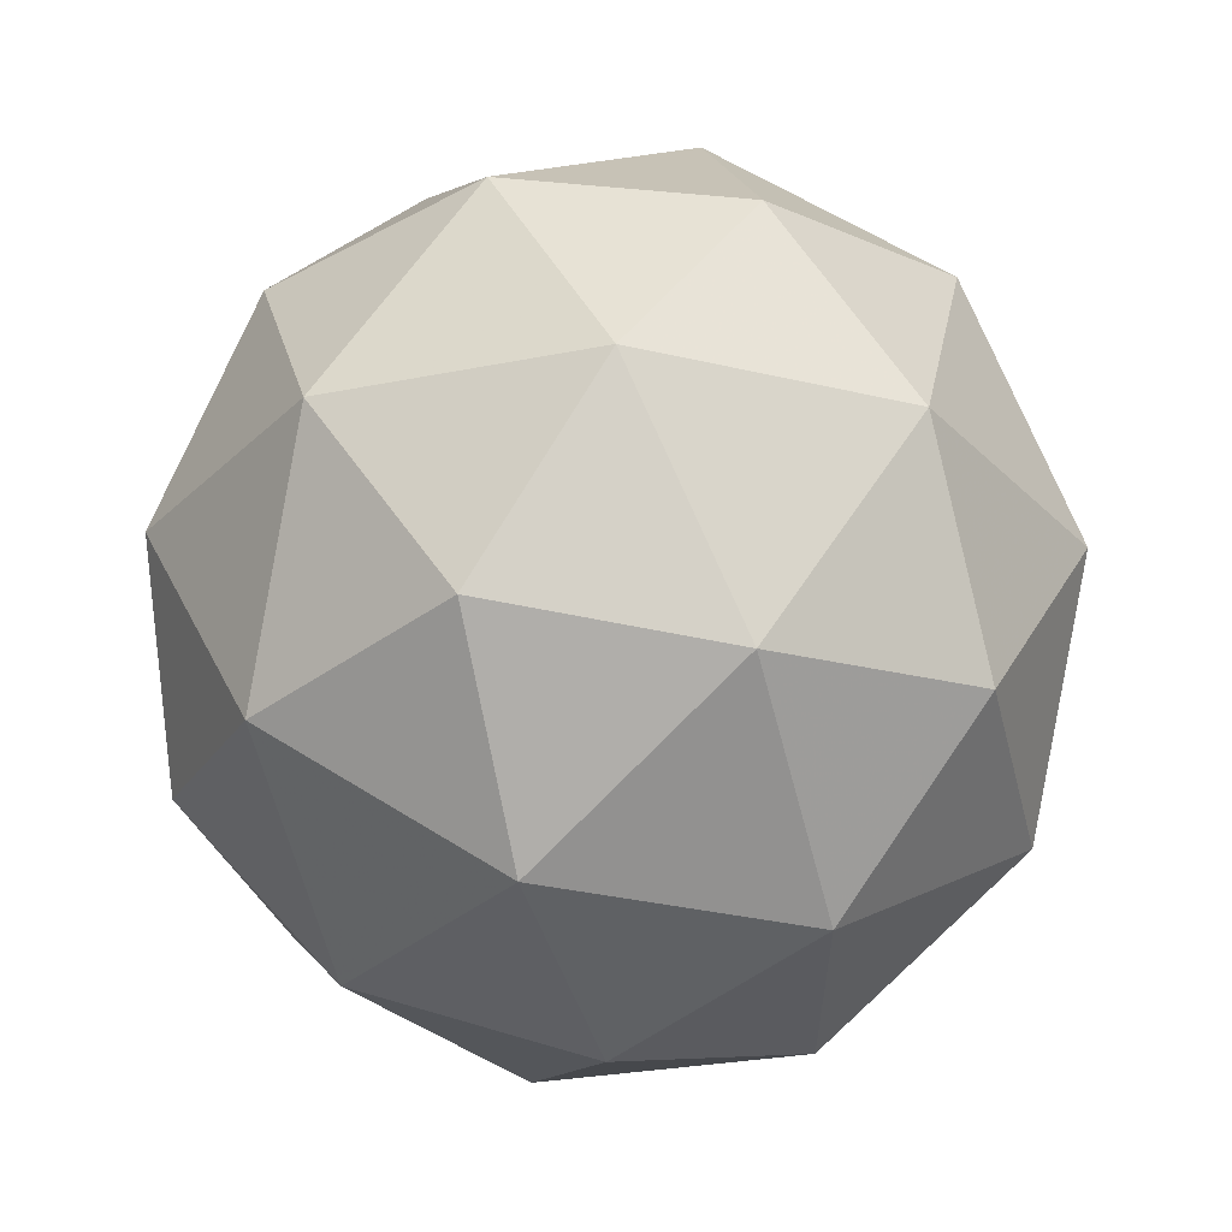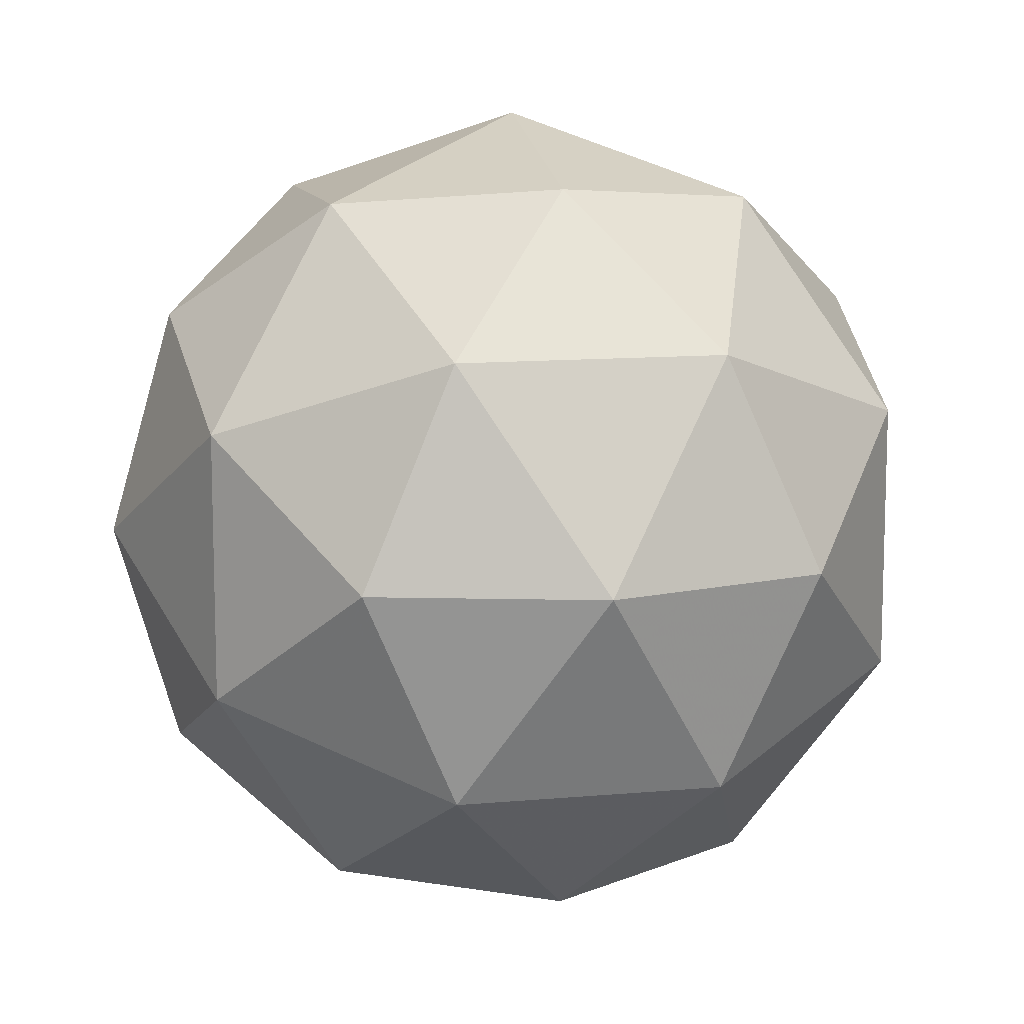
<metadata>
{"format":"obj","ext":"obj","renderer":"f3d","projection":"perspective","resolution":1024,"background":"white","views":[{"elev":60.2,"azim":1.1,"up":"+Z"},{"elev":11.3,"azim":-44.4,"up":"+Z"}]}
</metadata>
<code>
o Icosphere
v 0 -0.7 0
v 0.5065 -0.3131 0.368
v -0.1935 -0.3131 0.5955
v -0.6261 -0.3131 0
v -0.1935 -0.3131 -0.5955
v 0.5065 -0.3131 -0.368
v 0.1935 0.3131 0.5955
v -0.5065 0.3131 0.368
v -0.5065 0.3131 -0.368
v 0.1935 0.3131 -0.5955
v 0.6261 0.3131 0
v 0 0.7 0
v -0.1137 -0.5955 0.35
v 0.2977 -0.5955 0.2163
v 0.184 -0.368 0.5663
v 0.5955 -0.368 0
v 0.2977 -0.5955 -0.2163
v -0.368 -0.5955 0
v -0.4817 -0.368 0.35
v -0.1137 -0.5955 -0.35
v -0.4817 -0.368 -0.35
v 0.184 -0.368 -0.5663
v 0.6657 0 0.2163
v 0.6657 0 -0.2163
v 0 0 0.7
v 0.4114 0 0.5663
v -0.6657 0 0.2163
v -0.4114 0 0.5663
v -0.4114 0 -0.5663
v -0.6657 0 -0.2163
v 0.4114 0 -0.5663
v 0 0 -0.7
v 0.4817 0.368 0.35
v -0.184 0.368 0.5663
v -0.5955 0.368 0
v -0.184 0.368 -0.5663
v 0.4817 0.368 -0.35
v 0.1137 0.5955 0.35
v 0.368 0.5955 0
v -0.2977 0.5955 0.2163
v -0.2977 0.5955 -0.2163
v 0.1137 0.5955 -0.35
v -0.07581 -0.6303 0.2333
v -0.03791 -0.6652 0.1167
v 0.3673 -0.5013 0.2669
v 0.4369 -0.4072 0.3174
v 0.05818 -0.3497 0.576
v -0.06764 -0.3314 0.5857
v 0.5658 -0.3497 0.1227
v 0.5362 -0.3314 0.2453
v 0.3673 -0.5013 -0.2669
v 0.4369 -0.4072 -0.3174
v -0.2453 -0.6303 0
v -0.1227 -0.6652 0
v -0.5299 -0.3497 0.2333
v -0.578 -0.3314 0.1167
v -0.07581 -0.6303 -0.2333
v -0.03791 -0.6652 -0.1167
v -0.3856 -0.3497 -0.4318
v -0.2896 -0.3314 -0.5136
v 0.2915 -0.3497 -0.5002
v 0.399 -0.3314 -0.4341
v 0.6127 -0.1044 0.2669
v 0.5596 -0.2087 0.3174
v 0.6525 0.1043 -0.1442
v 0.6393 0.2087 -0.0721
v -0.06449 -0.1044 0.6652
v -0.129 -0.2087 0.6303
v 0.3388 0.1044 0.576
v 0.2661 0.2087 0.5857
v -0.6525 -0.1043 0.1442
v -0.6393 -0.2087 0.0721
v -0.4431 0.1044 0.5002
v -0.4748 0.2087 0.4341
v -0.3388 -0.1044 -0.576
v -0.2661 -0.2087 -0.5857
v -0.6127 0.1044 -0.2669
v -0.5596 0.2087 -0.3174
v 0.4431 -0.1044 -0.5002
v 0.4748 -0.2087 -0.4341
v 0.06449 0.1044 -0.6652
v 0.129 0.2087 -0.6303
v 0.3856 0.3497 0.4318
v 0.2896 0.3314 0.5136
v -0.2915 0.3497 0.5002
v -0.399 0.3314 0.4341
v -0.5658 0.3497 -0.1227
v -0.5362 0.3314 -0.2453
v -0.05818 0.3497 -0.576
v 0.06764 0.3314 -0.5857
v 0.5299 0.3497 -0.2333
v 0.578 0.3314 -0.1167
v 0.1403 0.5013 0.4318
v 0.1669 0.4072 0.5136
v 0.2453 0.6303 0
v 0.1227 0.6652 0
v -0.3673 0.5013 0.2669
v -0.4369 0.4072 0.3174
v -0.3673 0.5013 -0.2669
v -0.4369 0.4072 -0.3174
v 0.1403 0.5013 -0.4318
v 0.1669 0.4072 -0.5136
v -0.1403 -0.5013 0.4318
v -0.1669 -0.4072 0.5136
v 0.1985 -0.6303 0.1442
v 0.09924 -0.6652 0.0721
v 0.2915 -0.3497 0.5002
v 0.399 -0.3314 0.4341
v 0.5658 -0.3497 -0.1227
v 0.5362 -0.3314 -0.2453
v 0.1985 -0.6303 -0.1442
v 0.09924 -0.6652 -0.0721
v -0.454 -0.5013 0
v -0.5401 -0.4072 0
v -0.3856 -0.3497 0.4318
v -0.2896 -0.3314 0.5136
v -0.1403 -0.5013 -0.4318
v -0.1669 -0.4072 -0.5136
v -0.5299 -0.3497 -0.2333
v -0.578 -0.3314 -0.1167
v 0.05818 -0.3497 -0.576
v -0.06764 -0.3314 -0.5857
v 0.6525 0.1043 0.1442
v 0.6393 0.2087 0.0721
v 0.6127 -0.1044 -0.2669
v 0.5596 -0.2087 -0.3174
v 0.06449 0.1044 0.6652
v 0.129 0.2087 0.6303
v 0.4431 -0.1044 0.5002
v 0.4748 -0.2087 0.4341
v -0.6127 0.1044 0.2669
v -0.5596 0.2087 0.3174
v -0.3388 -0.1044 0.576
v -0.2661 -0.2087 0.5857
v -0.4431 0.1044 -0.5002
v -0.4748 0.2087 -0.4341
v -0.6525 -0.1043 -0.1442
v -0.6393 -0.2087 -0.0721
v 0.3388 0.1044 -0.576
v 0.2661 0.2087 -0.5857
v -0.06449 -0.1044 -0.6652
v -0.129 -0.2087 -0.6303
v 0.5299 0.3497 0.2333
v 0.578 0.3314 0.1167
v -0.05818 0.3497 0.576
v 0.06764 0.3314 0.5857
v -0.5658 0.3497 0.1227
v -0.5362 0.3314 0.2453
v -0.2915 0.3497 -0.5002
v -0.399 0.3314 -0.4341
v 0.3856 0.3497 -0.4318
v 0.2896 0.3314 -0.5136
v 0.07581 0.6303 0.2333
v 0.03791 0.6652 0.1167
v 0.454 0.5013 0
v 0.5401 0.4072 0
v -0.1985 0.6303 0.1442
v -0.09924 0.6652 0.0721
v -0.1985 0.6303 -0.1442
v -0.09924 0.6652 -0.0721
v 0.07581 0.6303 -0.2333
v 0.03791 0.6652 -0.1167
v -0.01448 -0.5196 0.4221
v 0.08477 -0.4438 0.4942
v 0.02343 -0.5955 0.3054
v 0.1606 -0.5955 0.2609
v 0.2219 -0.4438 0.4496
v 0.2598 -0.5196 0.333
v 0.4962 -0.4438 -0.0721
v 0.397 -0.5196 -0.1442
v 0.4962 -0.4438 0.0721
v 0.397 -0.5196 0.1442
v 0.2977 -0.5955 -0.0721
v 0.2977 -0.5955 0.0721
v -0.4059 -0.5196 0.1167
v -0.4438 -0.4438 0.2333
v -0.2832 -0.5955 0.1167
v -0.1985 -0.5955 0.2333
v -0.3591 -0.4438 0.35
v -0.2364 -0.5196 0.35
v -0.2364 -0.5196 -0.35
v -0.3591 -0.4438 -0.35
v -0.1985 -0.5955 -0.2333
v -0.2832 -0.5955 -0.1167
v -0.4438 -0.4438 -0.2333
v -0.4059 -0.5196 -0.1167
v 0.2598 -0.5196 -0.333
v 0.2219 -0.4438 -0.4496
v 0.1606 -0.5955 -0.2609
v 0.02343 -0.5955 -0.3054
v 0.08477 -0.4438 -0.4942
v -0.01448 -0.5196 -0.4221
v 0.6657 0 0.0721
v 0.6657 0 -0.0721
v 0.6423 -0.1227 0.1442
v 0.6189 -0.2453 0.0721
v 0.6423 -0.1227 -0.1442
v 0.6189 -0.2453 -0.0721
v 0.1371 0 0.6554
v 0.2743 0 0.6109
v 0.06134 -0.1227 0.6554
v 0.1227 -0.2453 0.6109
v 0.3356 -0.1227 0.5663
v 0.2598 -0.2453 0.5663
v -0.581 0 0.333
v -0.4962 0 0.4496
v -0.6044 -0.1227 0.2609
v -0.5431 -0.2453 0.3054
v -0.4349 -0.1227 0.4942
v -0.4583 -0.2453 0.4221
v -0.4962 0 -0.4496
v -0.581 0 -0.333
v -0.4349 -0.1227 -0.4942
v -0.4583 -0.2453 -0.4221
v -0.6044 -0.1227 -0.2609
v -0.5431 -0.2453 -0.3054
v 0.2743 0 -0.6109
v 0.1371 0 -0.6554
v 0.3356 -0.1227 -0.5663
v 0.2598 -0.2453 -0.5663
v 0.06134 -0.1227 -0.6554
v 0.1227 -0.2453 -0.6109
v 0.4349 0.1227 0.4942
v 0.4583 0.2453 0.4221
v 0.4962 0 0.4496
v 0.581 0 0.333
v 0.5431 0.2453 0.3054
v 0.6044 0.1227 0.2609
v -0.3356 0.1227 0.5663
v -0.2598 0.2453 0.5663
v -0.2743 0 0.6109
v -0.1371 0 0.6554
v -0.1227 0.2453 0.6109
v -0.06134 0.1227 0.6554
v -0.6423 0.1227 -0.1442
v -0.6189 0.2453 -0.0721
v -0.6657 0 -0.0721
v -0.6657 0 0.0721
v -0.6189 0.2453 0.0721
v -0.6423 0.1227 0.1442
v -0.06134 0.1227 -0.6554
v -0.1227 0.2453 -0.6109
v -0.1371 0 -0.6554
v -0.2743 0 -0.6109
v -0.2598 0.2453 -0.5663
v -0.3356 0.1227 -0.5663
v 0.6044 0.1227 -0.2609
v 0.5431 0.2453 -0.3054
v 0.581 0 -0.333
v 0.4962 0 -0.4496
v 0.4583 0.2453 -0.4221
v 0.4349 0.1227 -0.4942
v 0.1985 0.5955 0.2333
v 0.2832 0.5955 0.1167
v 0.2364 0.5196 0.35
v 0.3591 0.4438 0.35
v 0.4059 0.5196 0.1167
v 0.4438 0.4438 0.2333
v -0.1606 0.5955 0.2609
v -0.02343 0.5955 0.3054
v -0.2598 0.5196 0.333
v -0.2219 0.4438 0.4496
v 0.01448 0.5196 0.4221
v -0.08477 0.4438 0.4942
v -0.2977 0.5955 -0.0721
v -0.2977 0.5955 0.0721
v -0.397 0.5196 -0.1442
v -0.4962 0.4438 -0.0721
v -0.397 0.5196 0.1442
v -0.4962 0.4438 0.0721
v -0.02343 0.5955 -0.3054
v -0.1606 0.5955 -0.2609
v 0.01448 0.5196 -0.4221
v -0.08477 0.4438 -0.4942
v -0.2598 0.5196 -0.333
v -0.2219 0.4438 -0.4496
v 0.2832 0.5955 -0.1167
v 0.1985 0.5955 -0.2333
v 0.4059 0.5196 -0.1167
v 0.4438 0.4438 -0.2333
v 0.2364 0.5196 -0.35
v 0.3591 0.4438 -0.35
v 0.06134 -0.6303 0.1888
v 0.4666 -0.4255 0.1948
v -0.1606 -0.6303 0.1167
v -0.1606 -0.6303 -0.1167
v 0.06134 -0.6303 -0.1888
v 0.5892 -0.227 0.1948
v -0.003154 -0.227 0.6206
v -0.5912 -0.227 0.1888
v -0.3622 -0.227 -0.5039
v 0.3673 -0.227 -0.5002
v 0.5279 -0.1044 0.3835
v -0.2016 -0.1044 0.6206
v -0.6525 -0.1043 0
v -0.2016 -0.1044 -0.6206
v 0.5279 -0.1044 -0.3835
v 0.263 0.4255 0.4318
v -0.3294 0.4255 0.3835
v -0.4666 0.4255 -0.1948
v 0.04106 0.4255 -0.5039
v 0.4919 0.4255 -0.1167
v -0.04106 -0.4255 0.5039
v 0.1227 -0.5196 0.3775
v 0.3294 -0.4255 0.3835
v 0.4666 -0.4255 -0.1948
v 0.397 -0.5196 0
v 0.1985 -0.6303 0
v -0.4919 -0.4255 0.1167
v -0.3212 -0.5196 0.2333
v -0.263 -0.4255 0.4318
v -0.263 -0.4255 -0.4318
v -0.3212 -0.5196 -0.2333
v -0.4919 -0.4255 -0.1167
v 0.3294 -0.4255 -0.3835
v 0.1227 -0.5196 -0.3775
v -0.04106 -0.4255 -0.5039
v 0.6525 0.1043 0
v 0.6423 -0.1227 0
v 0.5892 -0.227 -0.1948
v 0.2016 0.1044 0.6206
v 0.1985 -0.1227 0.6109
v 0.3673 -0.227 0.5002
v -0.5279 0.1044 0.3835
v -0.5196 -0.1227 0.3775
v -0.3622 -0.227 0.5039
v -0.5279 0.1044 -0.3835
v -0.5196 -0.1227 -0.3775
v -0.5912 -0.227 -0.1888
v 0.2016 0.1044 -0.6206
v 0.1985 -0.1227 -0.6109
v -0.003154 -0.227 -0.6206
v 0.3622 0.227 0.5039
v 0.5196 0.1227 0.3775
v 0.5912 0.227 0.1888
v -0.3673 0.227 0.5002
v -0.1985 0.1227 0.6109
v 0.003154 0.227 0.6206
v -0.5892 0.227 -0.1948
v -0.6423 0.1227 0
v -0.5892 0.227 0.1948
v 0.003154 0.227 -0.6206
v -0.1985 0.1227 -0.6109
v -0.3673 0.227 -0.5002
v 0.5912 0.227 -0.1888
v 0.5196 0.1227 -0.3775
v 0.3622 0.227 -0.5039
v 0.1606 0.6303 0.1167
v 0.3212 0.5196 0.2333
v 0.4919 0.4255 0.1167
v -0.06134 0.6303 0.1888
v -0.1227 0.5196 0.3775
v 0.04106 0.4255 0.5039
v -0.1985 0.6303 0
v -0.397 0.5196 0
v -0.4666 0.4255 0.1948
v -0.06134 0.6303 -0.1888
v -0.1227 0.5196 -0.3775
v -0.3294 0.4255 -0.3835
v 0.1606 0.6303 -0.1167
v 0.3212 0.5196 -0.2333
v 0.263 0.4255 -0.4318
f 1 106 44
f 2 46 50
f 1 44 54
f 1 54 58
f 1 58 112
f 2 50 64
f 3 48 68
f 4 56 72
f 5 60 76
f 6 62 80
f 2 64 130
f 3 68 134
f 4 72 138
f 5 76 142
f 6 80 126
f 7 84 94
f 8 86 98
f 9 88 100
f 10 90 102
f 11 92 156
f 13 163 103
f 13 165 163
f 14 45 168
f 16 169 109
f 16 171 169
f 14 105 174
f 18 175 113
f 18 177 175
f 13 103 180
f 20 181 117
f 20 183 181
f 18 113 186
f 17 187 51
f 17 189 187
f 20 117 192
f 23 193 123
f 23 195 193
f 16 109 198
f 25 199 127
f 25 201 199
f 15 107 204
f 27 205 131
f 27 207 205
f 19 115 210
f 29 211 135
f 29 213 211
f 21 119 216
f 31 217 139
f 31 219 217
f 22 121 222
f 26 223 69
f 26 225 223
f 23 123 228
f 28 229 73
f 28 231 229
f 25 127 234
f 30 235 77
f 30 237 235
f 27 131 240
f 32 241 81
f 32 243 241
f 29 135 246
f 24 247 65
f 24 249 247
f 31 139 252
f 38 253 153
f 38 255 253
f 33 143 258
f 40 259 157
f 40 261 259
f 34 145 264
f 41 265 159
f 41 267 265
f 35 147 270
f 42 271 161
f 42 273 271
f 36 149 276
f 39 277 95
f 39 279 277
f 37 151 282
f 43 165 13
f 44 283 43
f 43 283 165
f 283 166 165
f 44 106 283
f 106 105 283
f 283 105 166
f 105 14 166
f 49 171 16
f 50 284 49
f 49 284 171
f 284 172 171
f 50 46 284
f 46 45 284
f 284 45 172
f 45 14 172
f 53 177 18
f 54 285 53
f 53 285 177
f 285 178 177
f 54 44 285
f 44 43 285
f 285 43 178
f 43 13 178
f 57 183 20
f 58 286 57
f 57 286 183
f 286 184 183
f 58 54 286
f 54 53 286
f 286 53 184
f 53 18 184
f 111 189 17
f 112 287 111
f 111 287 189
f 287 190 189
f 112 58 287
f 58 57 287
f 287 57 190
f 57 20 190
f 63 195 23
f 64 288 63
f 63 288 195
f 288 196 195
f 64 50 288
f 50 49 288
f 288 49 196
f 49 16 196
f 67 201 25
f 68 289 67
f 67 289 201
f 289 202 201
f 68 48 289
f 48 47 289
f 289 47 202
f 47 15 202
f 71 207 27
f 72 290 71
f 71 290 207
f 290 208 207
f 72 56 290
f 56 55 290
f 290 55 208
f 55 19 208
f 75 213 29
f 76 291 75
f 75 291 213
f 291 214 213
f 76 60 291
f 60 59 291
f 291 59 214
f 59 21 214
f 79 219 31
f 80 292 79
f 79 292 219
f 292 220 219
f 80 62 292
f 62 61 292
f 292 61 220
f 61 22 220
f 129 225 26
f 130 293 129
f 129 293 225
f 293 226 225
f 130 64 293
f 64 63 293
f 293 63 226
f 63 23 226
f 133 231 28
f 134 294 133
f 133 294 231
f 294 232 231
f 134 68 294
f 68 67 294
f 294 67 232
f 67 25 232
f 137 237 30
f 138 295 137
f 137 295 237
f 295 238 237
f 138 72 295
f 72 71 295
f 295 71 238
f 71 27 238
f 141 243 32
f 142 296 141
f 141 296 243
f 296 244 243
f 142 76 296
f 76 75 296
f 296 75 244
f 75 29 244
f 125 249 24
f 126 297 125
f 125 297 249
f 297 250 249
f 126 80 297
f 80 79 297
f 297 79 250
f 79 31 250
f 93 255 38
f 94 298 93
f 93 298 255
f 298 256 255
f 94 84 298
f 84 83 298
f 298 83 256
f 83 33 256
f 97 261 40
f 98 299 97
f 97 299 261
f 299 262 261
f 98 86 299
f 86 85 299
f 299 85 262
f 85 34 262
f 99 267 41
f 100 300 99
f 99 300 267
f 300 268 267
f 100 88 300
f 88 87 300
f 300 87 268
f 87 35 268
f 101 273 42
f 102 301 101
f 101 301 273
f 301 274 273
f 102 90 301
f 90 89 301
f 301 89 274
f 89 36 274
f 155 279 39
f 156 302 155
f 155 302 279
f 302 280 279
f 156 92 302
f 92 91 302
f 302 91 280
f 91 37 280
f 104 48 3
f 103 303 104
f 104 303 48
f 303 47 48
f 103 163 303
f 163 164 303
f 303 164 47
f 164 15 47
f 164 167 15
f 163 304 164
f 164 304 167
f 304 168 167
f 163 165 304
f 165 166 304
f 304 166 168
f 166 14 168
f 167 107 15
f 168 305 167
f 167 305 107
f 305 108 107
f 168 45 305
f 45 46 305
f 305 46 108
f 46 2 108
f 110 52 6
f 109 306 110
f 110 306 52
f 306 51 52
f 109 169 306
f 169 170 306
f 306 170 51
f 170 17 51
f 170 173 17
f 169 307 170
f 170 307 173
f 307 174 173
f 169 171 307
f 171 172 307
f 307 172 174
f 172 14 174
f 173 111 17
f 174 308 173
f 173 308 111
f 308 112 111
f 174 105 308
f 105 106 308
f 308 106 112
f 106 1 112
f 114 56 4
f 113 309 114
f 114 309 56
f 309 55 56
f 113 175 309
f 175 176 309
f 309 176 55
f 176 19 55
f 176 179 19
f 175 310 176
f 176 310 179
f 310 180 179
f 175 177 310
f 177 178 310
f 310 178 180
f 178 13 180
f 179 115 19
f 180 311 179
f 179 311 115
f 311 116 115
f 180 103 311
f 103 104 311
f 311 104 116
f 104 3 116
f 118 60 5
f 117 312 118
f 118 312 60
f 312 59 60
f 117 181 312
f 181 182 312
f 312 182 59
f 182 21 59
f 182 185 21
f 181 313 182
f 182 313 185
f 313 186 185
f 181 183 313
f 183 184 313
f 313 184 186
f 184 18 186
f 185 119 21
f 186 314 185
f 185 314 119
f 314 120 119
f 186 113 314
f 113 114 314
f 314 114 120
f 114 4 120
f 52 62 6
f 51 315 52
f 52 315 62
f 315 61 62
f 51 187 315
f 187 188 315
f 315 188 61
f 188 22 61
f 188 191 22
f 187 316 188
f 188 316 191
f 316 192 191
f 187 189 316
f 189 190 316
f 316 190 192
f 190 20 192
f 191 121 22
f 192 317 191
f 191 317 121
f 317 122 121
f 192 117 317
f 117 118 317
f 317 118 122
f 118 5 122
f 124 66 11
f 123 318 124
f 124 318 66
f 318 65 66
f 123 193 318
f 193 194 318
f 318 194 65
f 194 24 65
f 194 197 24
f 193 319 194
f 194 319 197
f 319 198 197
f 193 195 319
f 195 196 319
f 319 196 198
f 196 16 198
f 197 125 24
f 198 320 197
f 197 320 125
f 320 126 125
f 198 109 320
f 109 110 320
f 320 110 126
f 110 6 126
f 128 70 7
f 127 321 128
f 128 321 70
f 321 69 70
f 127 199 321
f 199 200 321
f 321 200 69
f 200 26 69
f 200 203 26
f 199 322 200
f 200 322 203
f 322 204 203
f 199 201 322
f 201 202 322
f 322 202 204
f 202 15 204
f 203 129 26
f 204 323 203
f 203 323 129
f 323 130 129
f 204 107 323
f 107 108 323
f 323 108 130
f 108 2 130
f 132 74 8
f 131 324 132
f 132 324 74
f 324 73 74
f 131 205 324
f 205 206 324
f 324 206 73
f 206 28 73
f 206 209 28
f 205 325 206
f 206 325 209
f 325 210 209
f 205 207 325
f 207 208 325
f 325 208 210
f 208 19 210
f 209 133 28
f 210 326 209
f 209 326 133
f 326 134 133
f 210 115 326
f 115 116 326
f 326 116 134
f 116 3 134
f 136 78 9
f 135 327 136
f 136 327 78
f 327 77 78
f 135 211 327
f 211 212 327
f 327 212 77
f 212 30 77
f 212 215 30
f 211 328 212
f 212 328 215
f 328 216 215
f 211 213 328
f 213 214 328
f 328 214 216
f 214 21 216
f 215 137 30
f 216 329 215
f 215 329 137
f 329 138 137
f 216 119 329
f 119 120 329
f 329 120 138
f 120 4 138
f 140 82 10
f 139 330 140
f 140 330 82
f 330 81 82
f 139 217 330
f 217 218 330
f 330 218 81
f 218 32 81
f 218 221 32
f 217 331 218
f 218 331 221
f 331 222 221
f 217 219 331
f 219 220 331
f 331 220 222
f 220 22 222
f 221 141 32
f 222 332 221
f 221 332 141
f 332 142 141
f 222 121 332
f 121 122 332
f 332 122 142
f 122 5 142
f 70 84 7
f 69 333 70
f 70 333 84
f 333 83 84
f 69 223 333
f 223 224 333
f 333 224 83
f 224 33 83
f 224 227 33
f 223 334 224
f 224 334 227
f 334 228 227
f 223 225 334
f 225 226 334
f 334 226 228
f 226 23 228
f 227 143 33
f 228 335 227
f 227 335 143
f 335 144 143
f 228 123 335
f 123 124 335
f 335 124 144
f 124 11 144
f 74 86 8
f 73 336 74
f 74 336 86
f 336 85 86
f 73 229 336
f 229 230 336
f 336 230 85
f 230 34 85
f 230 233 34
f 229 337 230
f 230 337 233
f 337 234 233
f 229 231 337
f 231 232 337
f 337 232 234
f 232 25 234
f 233 145 34
f 234 338 233
f 233 338 145
f 338 146 145
f 234 127 338
f 127 128 338
f 338 128 146
f 128 7 146
f 78 88 9
f 77 339 78
f 78 339 88
f 339 87 88
f 77 235 339
f 235 236 339
f 339 236 87
f 236 35 87
f 236 239 35
f 235 340 236
f 236 340 239
f 340 240 239
f 235 237 340
f 237 238 340
f 340 238 240
f 238 27 240
f 239 147 35
f 240 341 239
f 239 341 147
f 341 148 147
f 240 131 341
f 131 132 341
f 341 132 148
f 132 8 148
f 82 90 10
f 81 342 82
f 82 342 90
f 342 89 90
f 81 241 342
f 241 242 342
f 342 242 89
f 242 36 89
f 242 245 36
f 241 343 242
f 242 343 245
f 343 246 245
f 241 243 343
f 243 244 343
f 343 244 246
f 244 29 246
f 245 149 36
f 246 344 245
f 245 344 149
f 344 150 149
f 246 135 344
f 135 136 344
f 344 136 150
f 136 9 150
f 66 92 11
f 65 345 66
f 66 345 92
f 345 91 92
f 65 247 345
f 247 248 345
f 345 248 91
f 248 37 91
f 248 251 37
f 247 346 248
f 248 346 251
f 346 252 251
f 247 249 346
f 249 250 346
f 346 250 252
f 250 31 252
f 251 151 37
f 252 347 251
f 251 347 151
f 347 152 151
f 252 139 347
f 139 140 347
f 347 140 152
f 140 10 152
f 154 96 12
f 153 348 154
f 154 348 96
f 348 95 96
f 153 253 348
f 253 254 348
f 348 254 95
f 254 39 95
f 254 257 39
f 253 349 254
f 254 349 257
f 349 258 257
f 253 255 349
f 255 256 349
f 349 256 258
f 256 33 258
f 257 155 39
f 258 350 257
f 257 350 155
f 350 156 155
f 258 143 350
f 143 144 350
f 350 144 156
f 144 11 156
f 158 154 12
f 157 351 158
f 158 351 154
f 351 153 154
f 157 259 351
f 259 260 351
f 351 260 153
f 260 38 153
f 260 263 38
f 259 352 260
f 260 352 263
f 352 264 263
f 259 261 352
f 261 262 352
f 352 262 264
f 262 34 264
f 263 93 38
f 264 353 263
f 263 353 93
f 353 94 93
f 264 145 353
f 145 146 353
f 353 146 94
f 146 7 94
f 160 158 12
f 159 354 160
f 160 354 158
f 354 157 158
f 159 265 354
f 265 266 354
f 354 266 157
f 266 40 157
f 266 269 40
f 265 355 266
f 266 355 269
f 355 270 269
f 265 267 355
f 267 268 355
f 355 268 270
f 268 35 270
f 269 97 40
f 270 356 269
f 269 356 97
f 356 98 97
f 270 147 356
f 147 148 356
f 356 148 98
f 148 8 98
f 162 160 12
f 161 357 162
f 162 357 160
f 357 159 160
f 161 271 357
f 271 272 357
f 357 272 159
f 272 41 159
f 272 275 41
f 271 358 272
f 272 358 275
f 358 276 275
f 271 273 358
f 273 274 358
f 358 274 276
f 274 36 276
f 275 99 41
f 276 359 275
f 275 359 99
f 359 100 99
f 276 149 359
f 149 150 359
f 359 150 100
f 150 9 100
f 96 162 12
f 95 360 96
f 96 360 162
f 360 161 162
f 95 277 360
f 277 278 360
f 360 278 161
f 278 42 161
f 278 281 42
f 277 361 278
f 278 361 281
f 361 282 281
f 277 279 361
f 279 280 361
f 361 280 282
f 280 37 282
f 281 101 42
f 282 362 281
f 281 362 101
f 362 102 101
f 282 151 362
f 151 152 362
f 362 152 102
f 152 10 102

</code>
